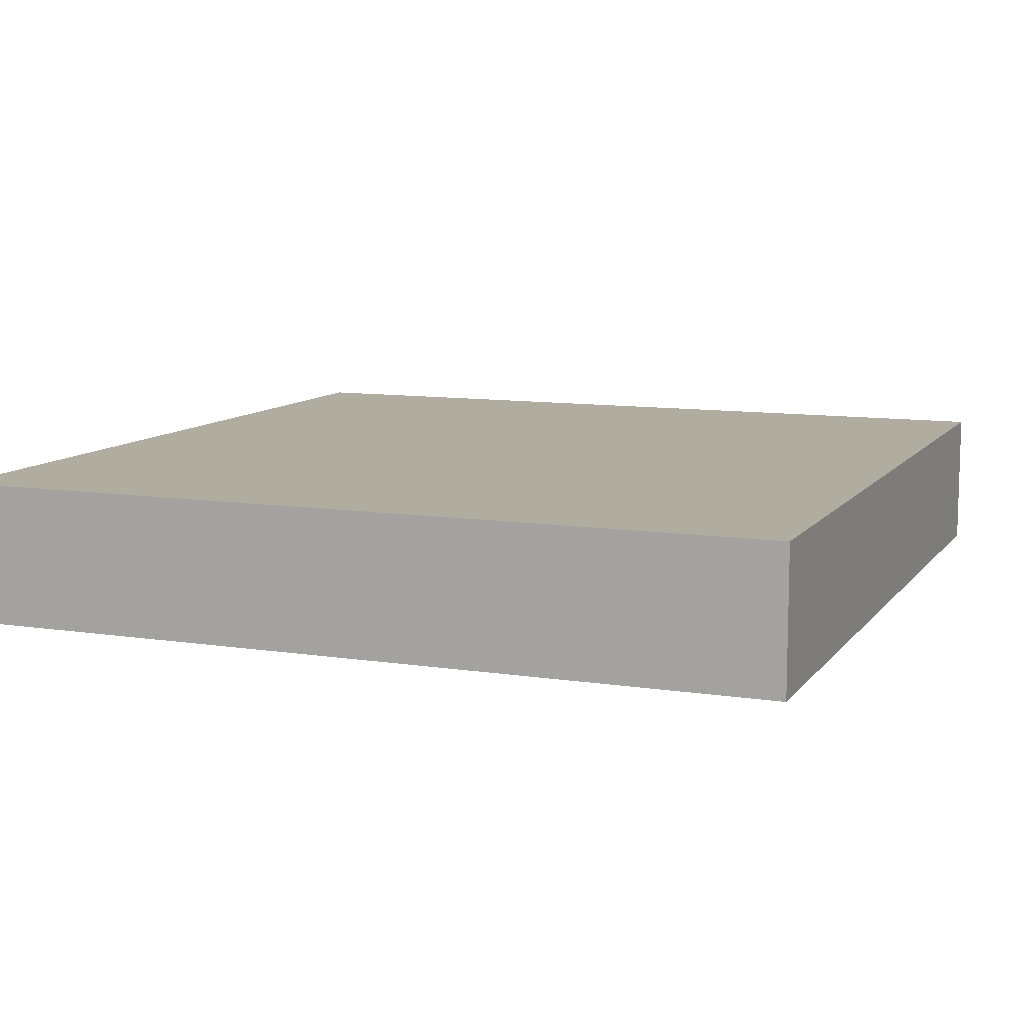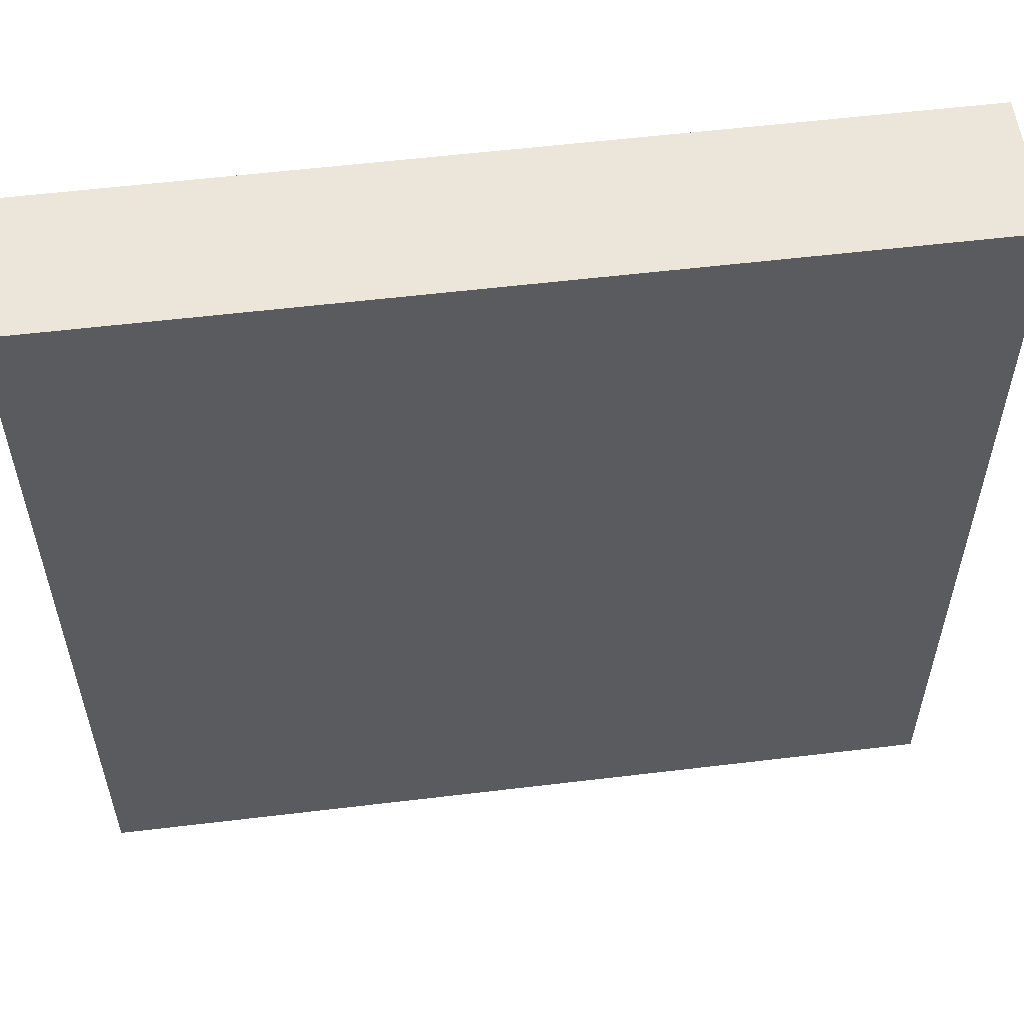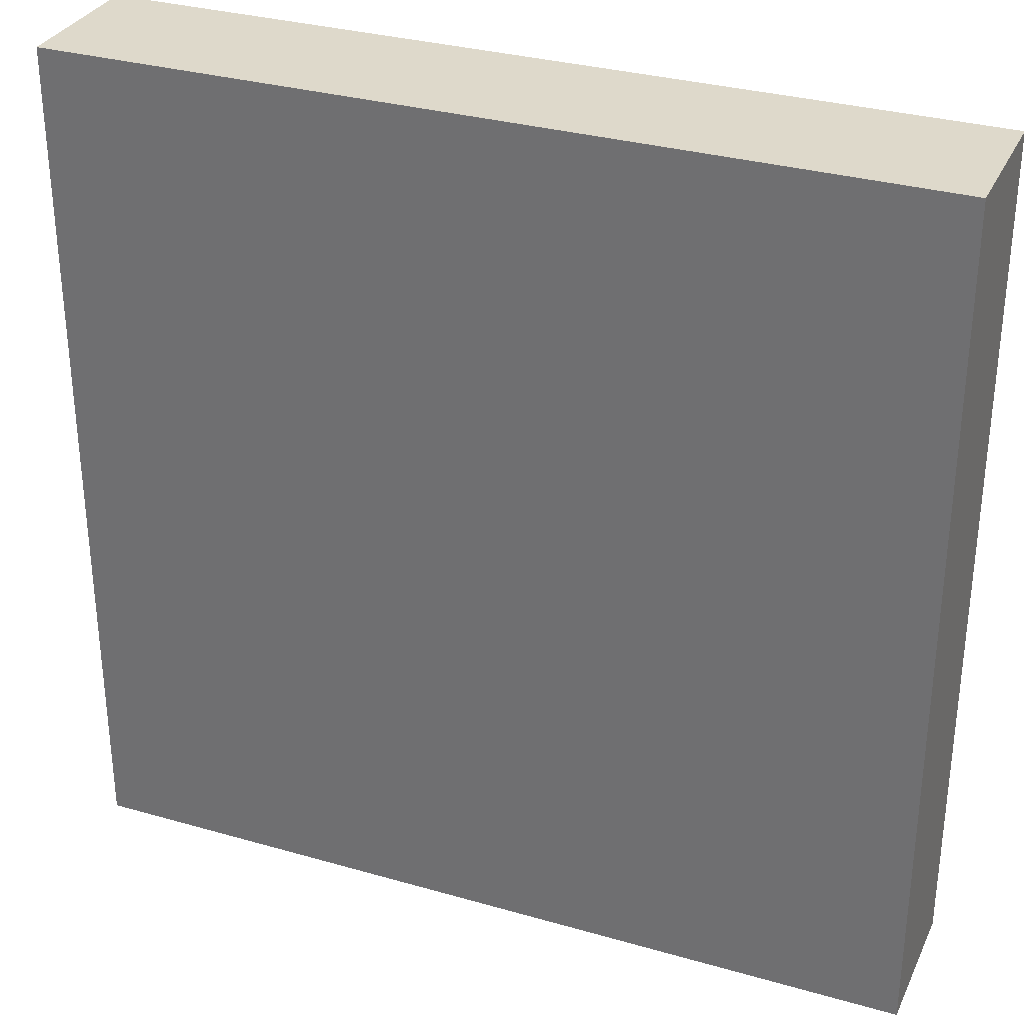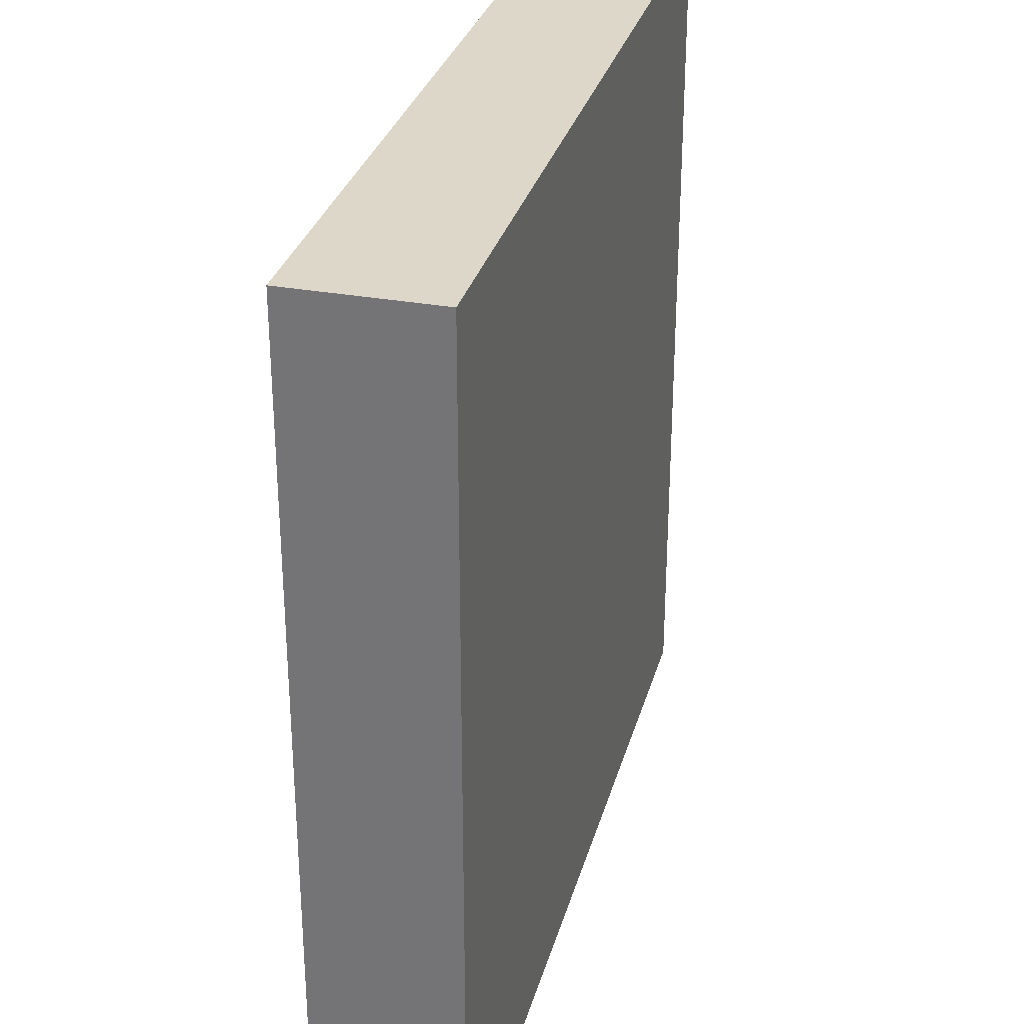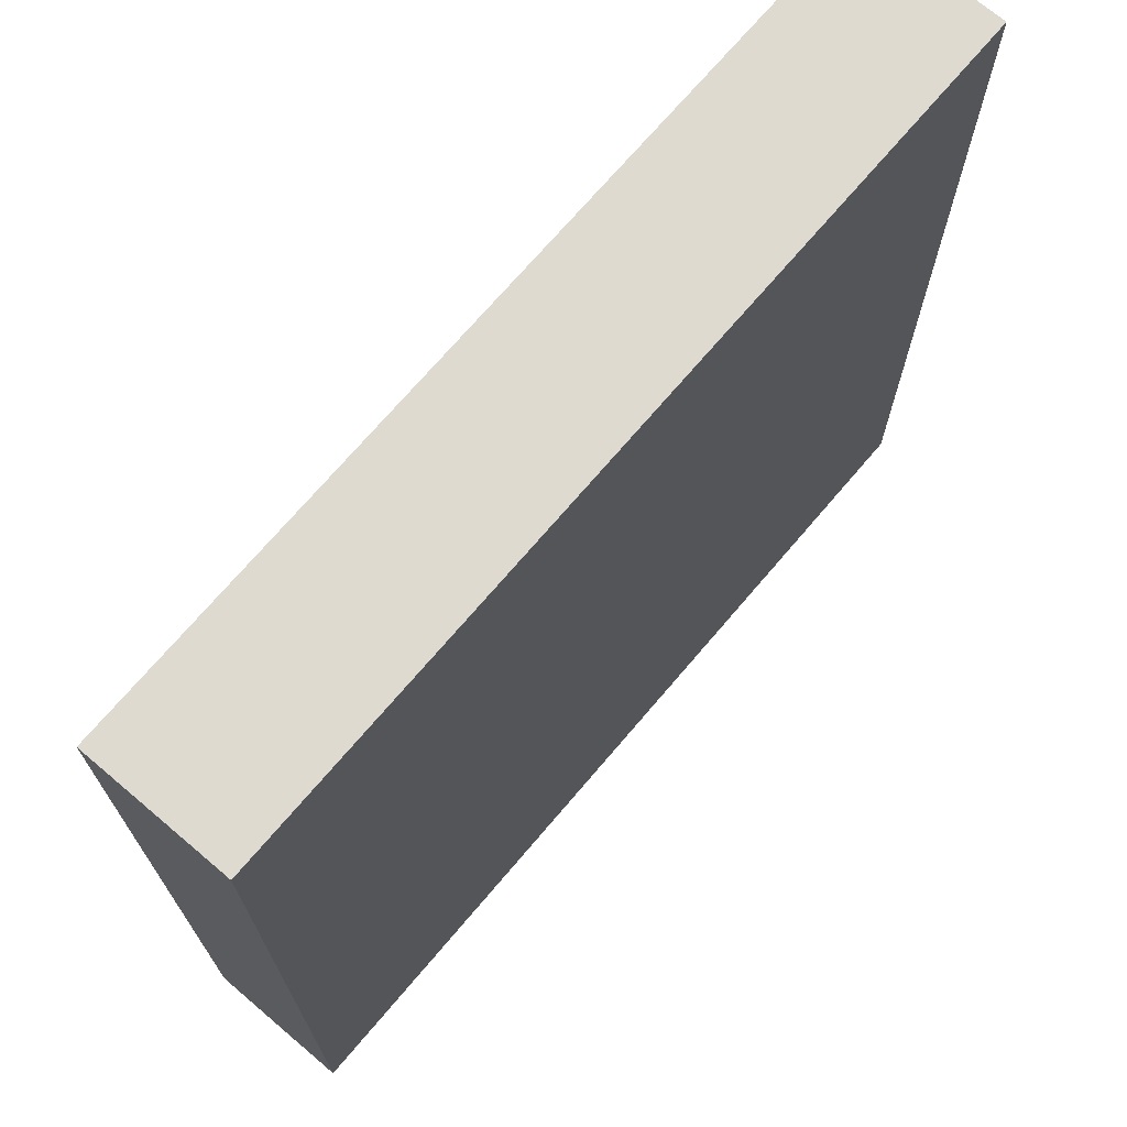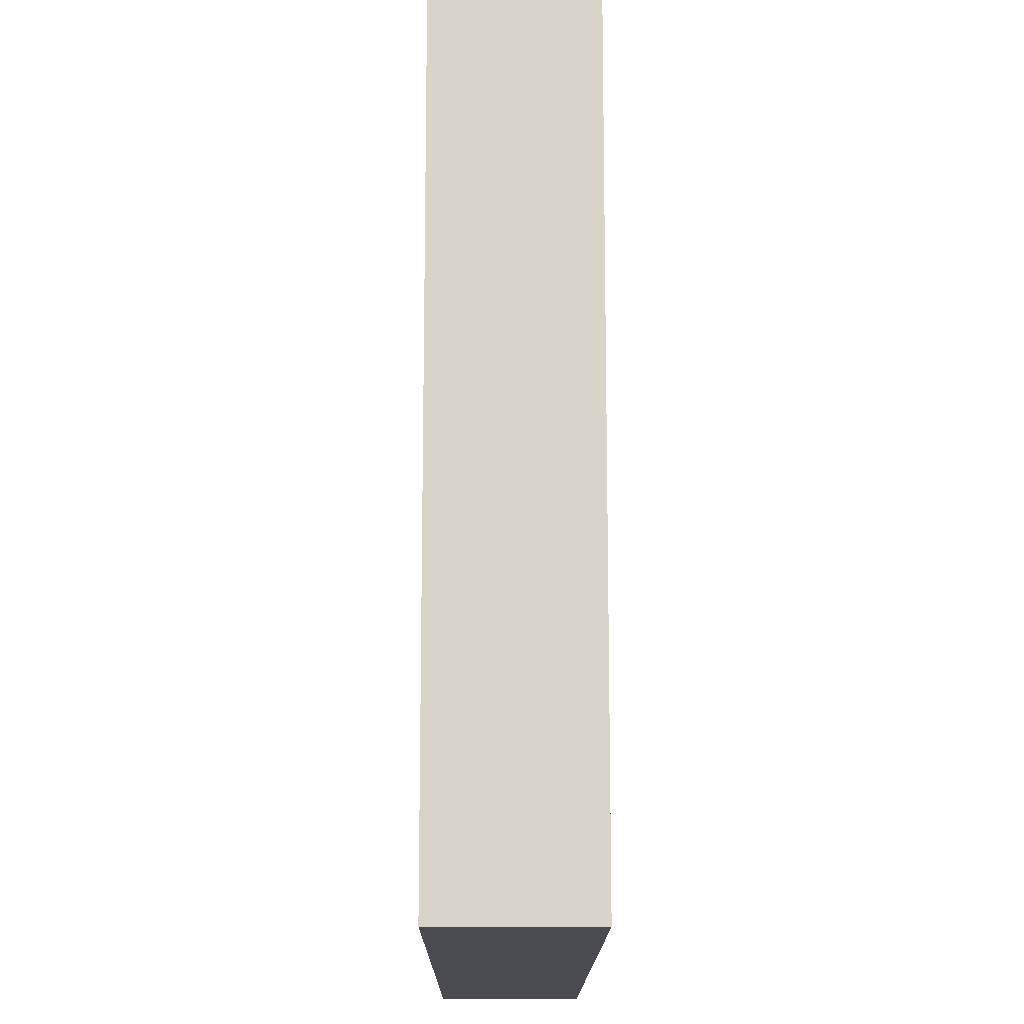
<metadata>
{"format":"obj","ext":"obj","renderer":"f3d","projection":"perspective","resolution":1024,"background":"white","views":[{"elev":9.9,"azim":-68.3,"up":"+Y"},{"elev":56.2,"azim":172.8,"up":"+Z"},{"elev":31.7,"azim":-157.9,"up":"+Z"},{"elev":30.9,"azim":-75.3,"up":"+Z"},{"elev":70.9,"azim":130.3,"up":"+Z"},{"elev":-14.6,"azim":89.7,"up":"+Z"}]}
</metadata>
<code>
v -24 328 208
v 24 320 208
v -24 320 208
v 24 328 208
v 24 328 256
v 24 320 256
v -24 320 256
v -24 328 256
f 1 2 3
f 1 4 2
f 5 2 4
f 5 6 2
f 7 5 8
f 7 6 5
f 7 1 3
f 7 8 1
f 6 3 2
f 6 7 3
f 8 4 1
f 8 5 4

</code>
